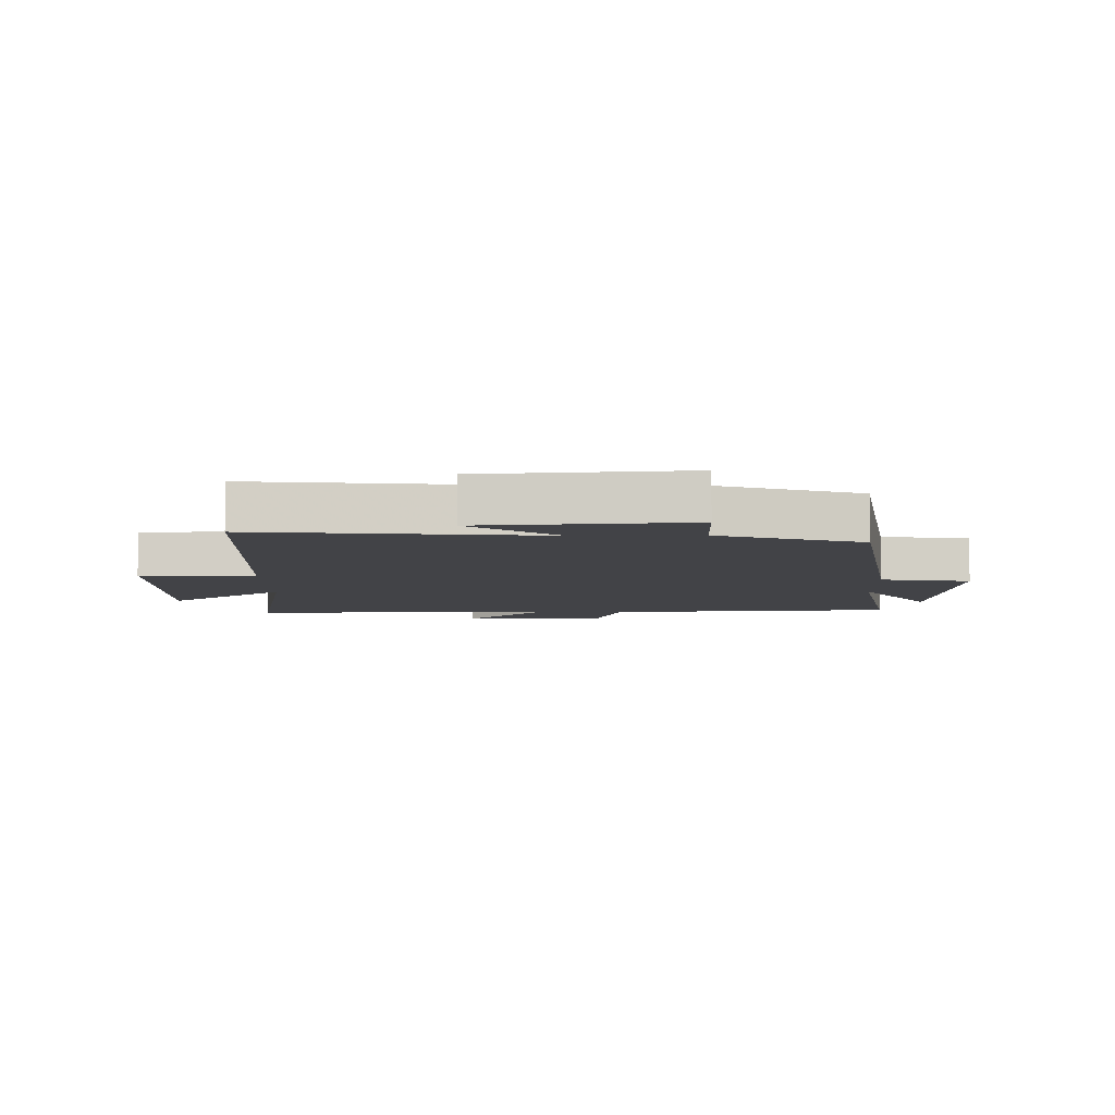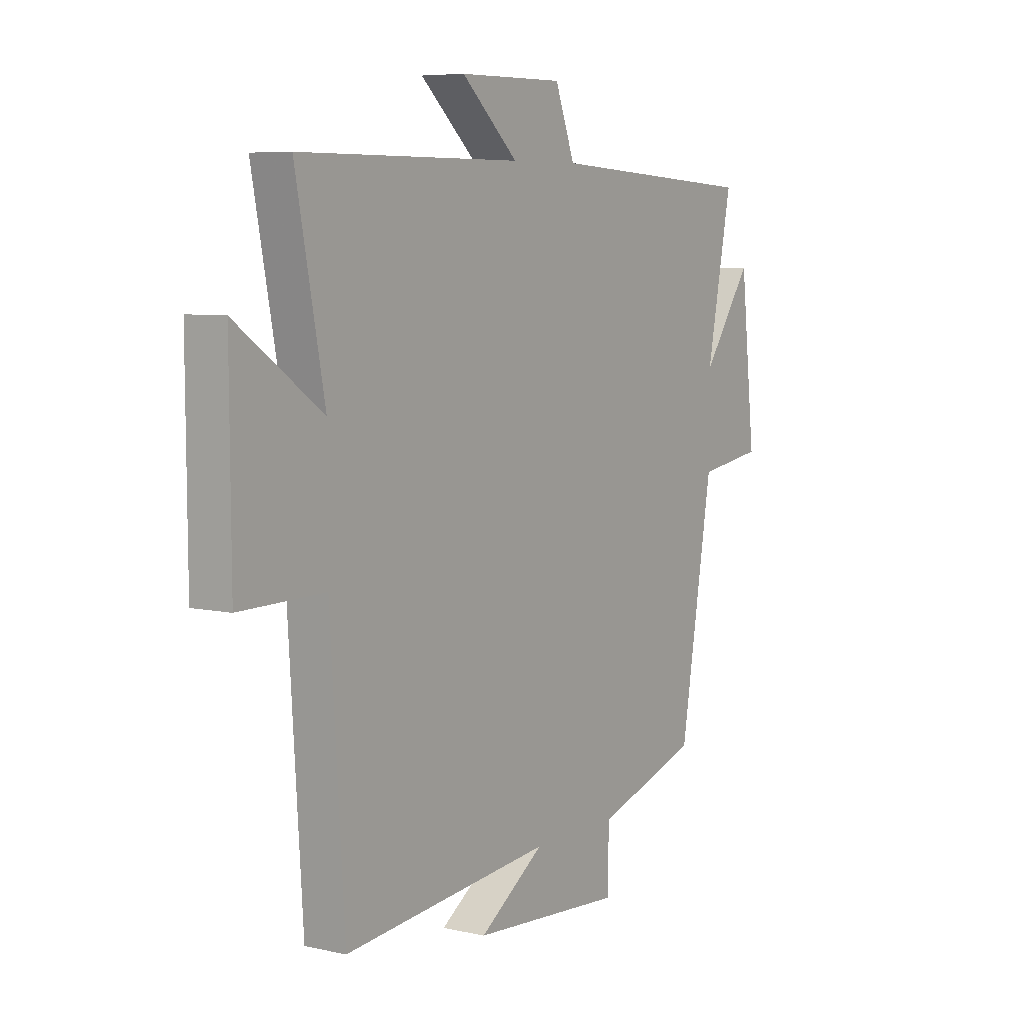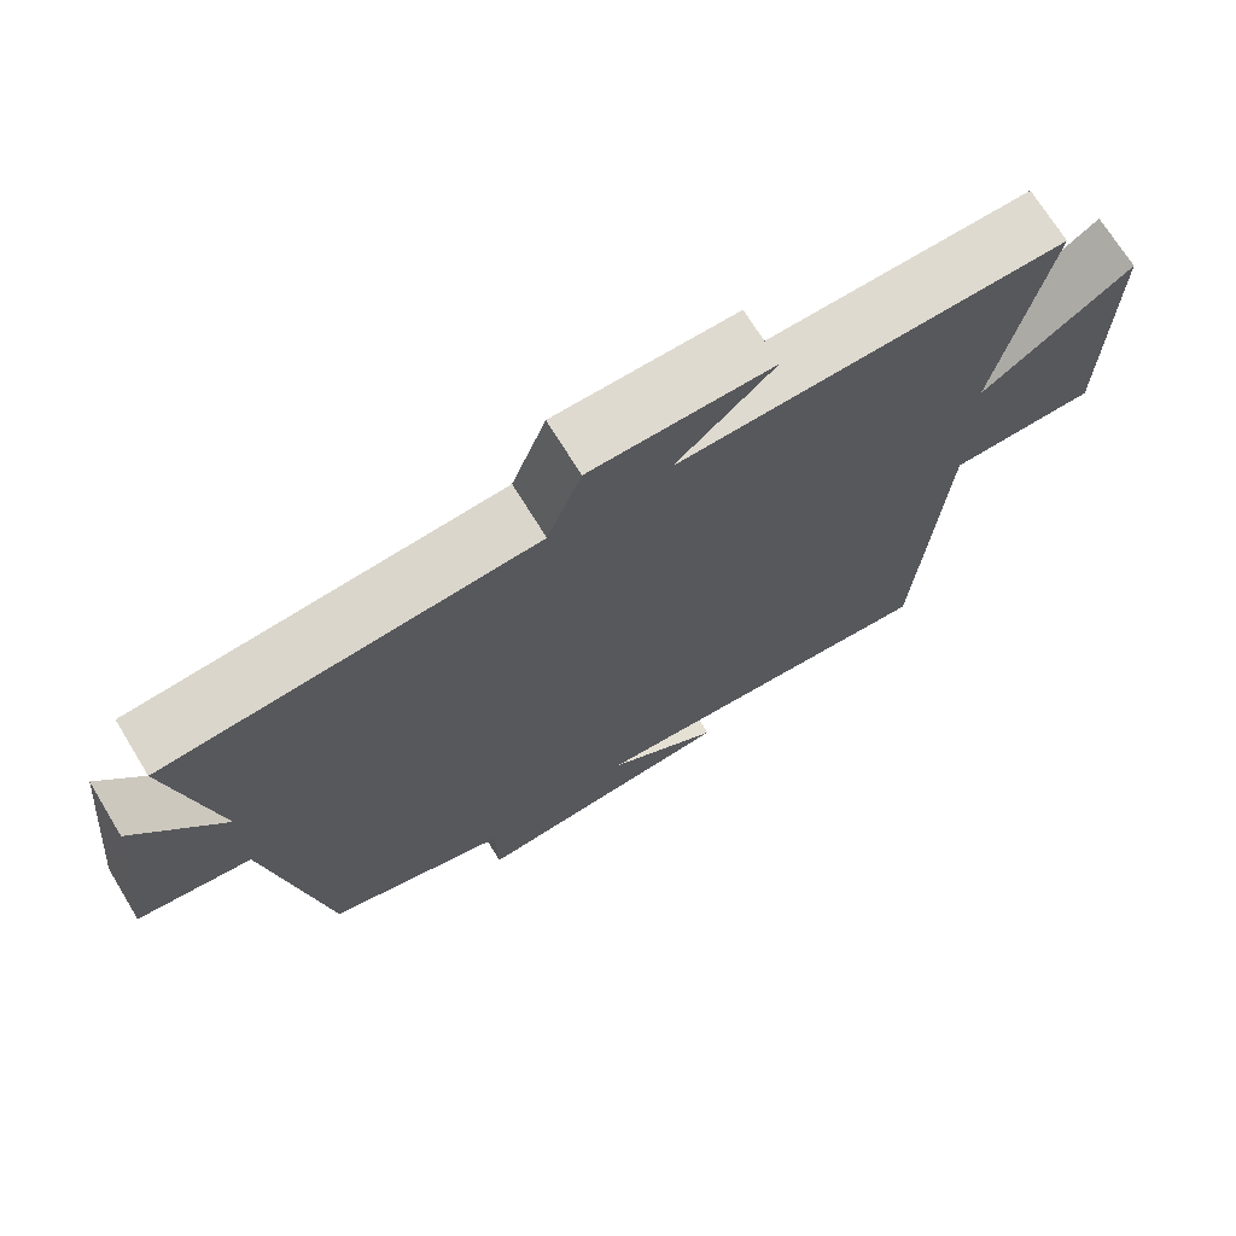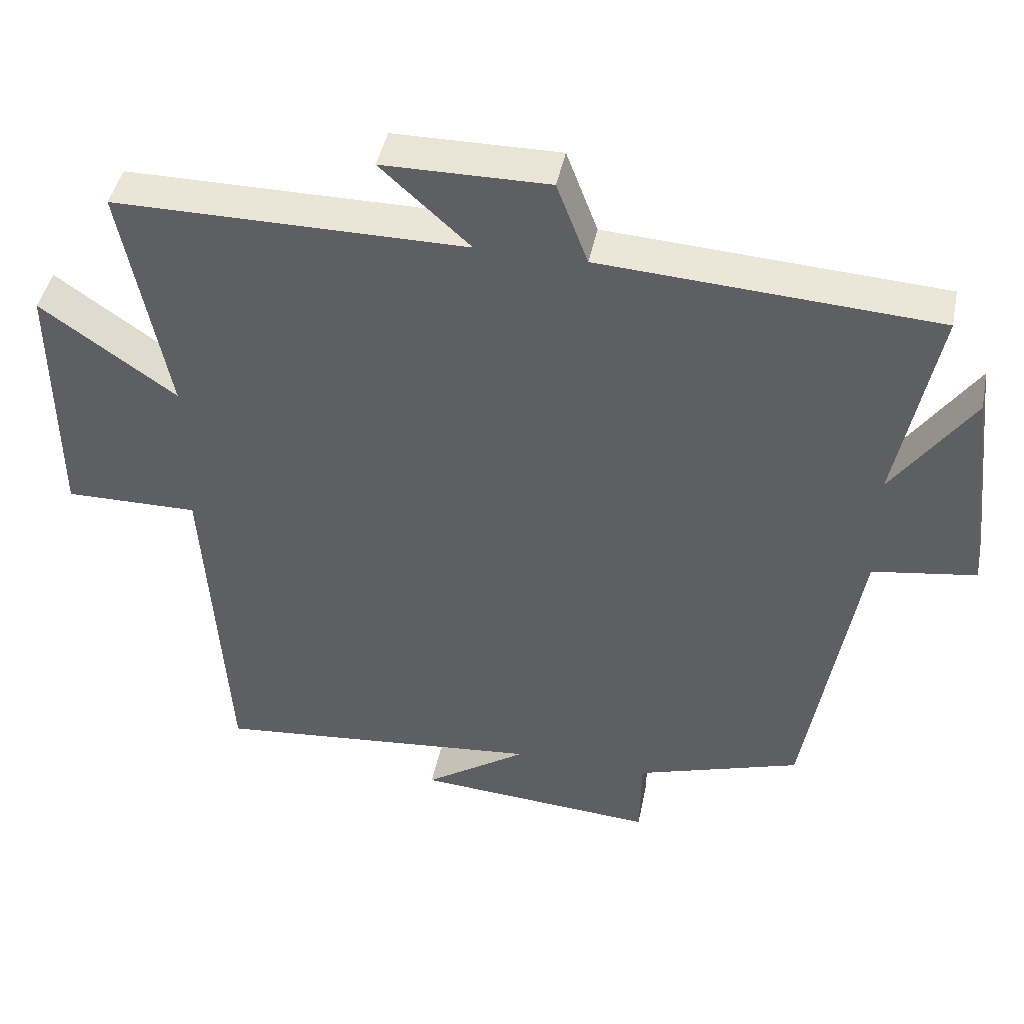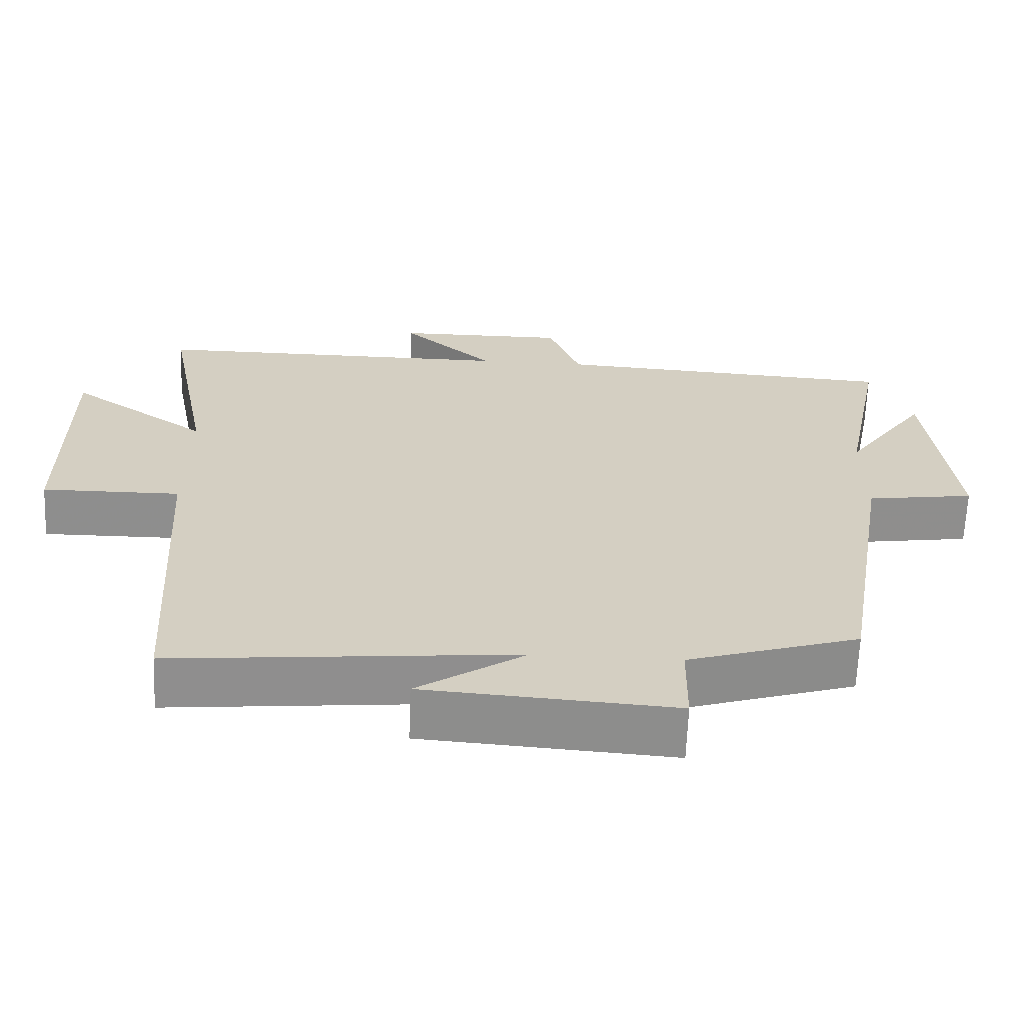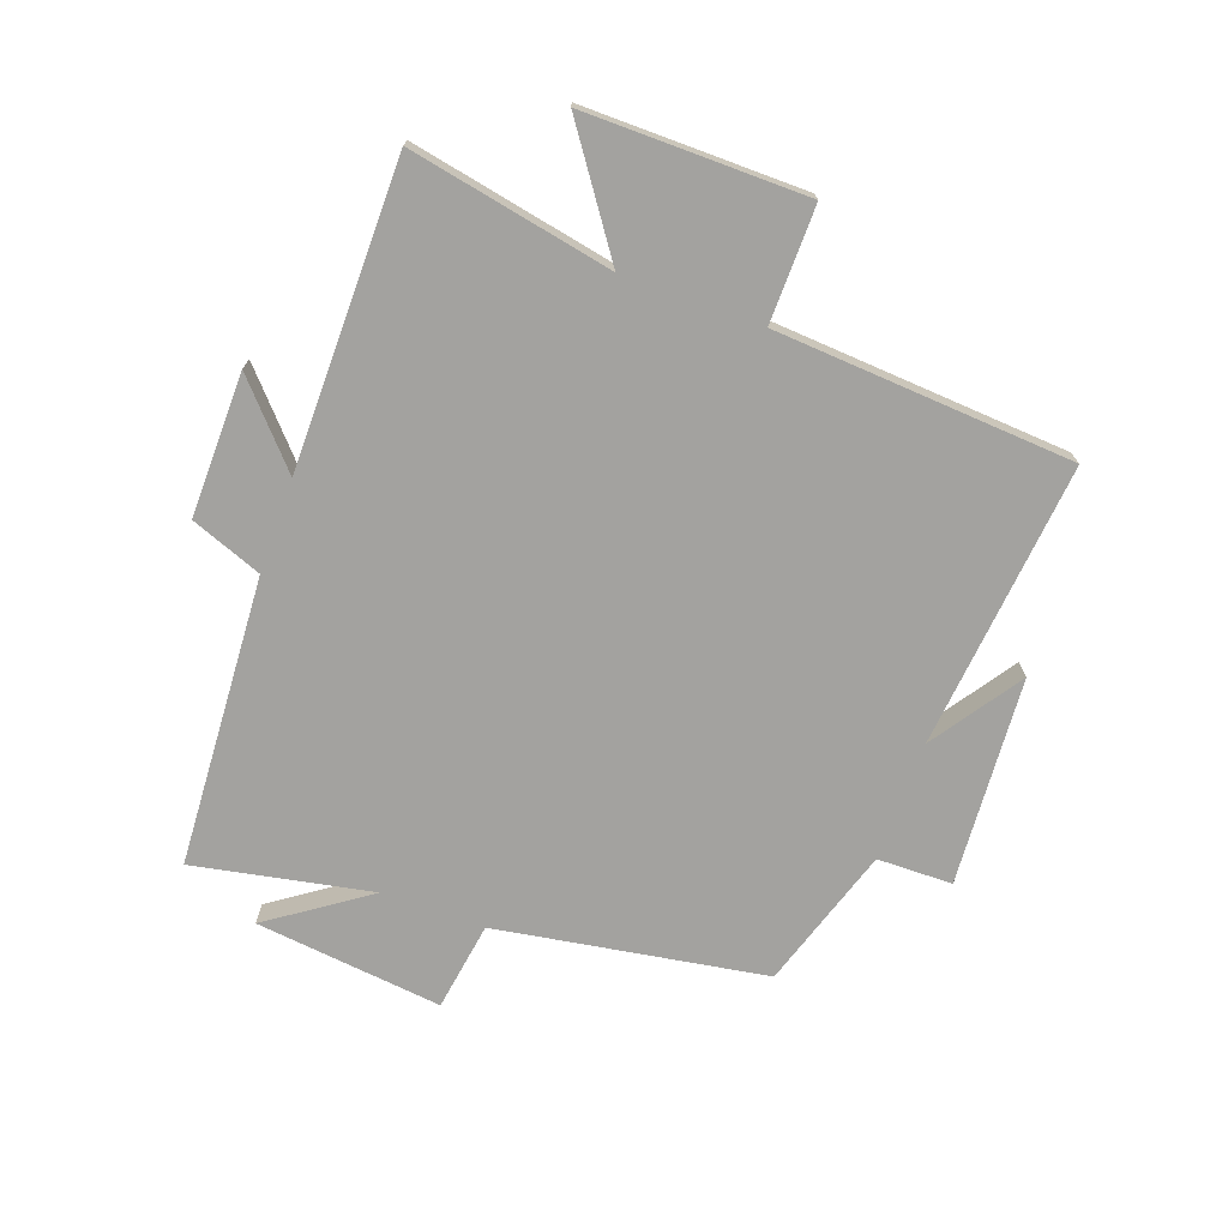
<metadata>
{"format":"obj","ext":"obj","renderer":"f3d","projection":"perspective","resolution":1024,"background":"white","views":[{"elev":-7.5,"azim":-179.1,"up":"+Y"},{"elev":6.7,"azim":123.7,"up":"+Z"},{"elev":71.0,"azim":-31.5,"up":"+Z"},{"elev":44.1,"azim":-168.6,"up":"+Z"},{"elev":-64.9,"azim":177.7,"up":"+Z"},{"elev":-72.6,"azim":70.0,"up":"+Y"}]}
</metadata>
<code>
v -0.427 0.07 -0.426
v -0.5 0.07 0.013
v -0.646 0.07 0.035
v -0.612 0.07 0.341
v -0.5 0.07 0.181
v -0.557 0.07 0.471
v -0.085 0.07 0.5
v -0.041 0.07 0.616
v 0.193 0.07 0.614
v 0.067 0.07 0.5
v 0.564 0.07 0.5
v 0.5 0.07 0.168
v 0.691 0.07 0.302
v 0.689 0.07 -0.06
v 0.5 0.07 -0.058
v 0.469 0.07 -0.545
v 0.002 0.07 -0.5
v 0.148 0.07 -0.599
v -0.192 0.07 -0.623
v -0.194 0.07 -0.5
v -0.427 0 -0.426
v -0.5 0 0.013
v -0.646 0 0.035
v -0.612 0 0.341
v -0.5 0 0.181
v -0.557 0 0.471
v -0.085 0 0.5
v -0.041 0 0.616
v 0.193 0 0.614
v 0.067 0 0.5
v 0.564 0 0.5
v 0.5 0 0.168
v 0.691 0 0.302
v 0.689 0 -0.06
v 0.5 0 -0.058
v 0.469 0 -0.545
v 0.002 0 -0.5
v 0.148 0 -0.599
v -0.192 0 -0.623
v -0.194 0 -0.5
f 17 18 19 20
f 17 20 1 2
f 15 16 17 2
f 12 13 14 15
f 12 15 2 3
f 10 11 12 3
f 7 8 9 10
f 5 6 7 10
f 5 10 3
f 3 4 5
f 40 39 38 37
f 22 21 40 37
f 22 37 36 35
f 35 34 33 32
f 23 22 35 32
f 23 32 31 30
f 30 29 28 27
f 30 27 26 25
f 23 30 25
f 25 24 23
f 1 21 22 2
f 2 22 23 3
f 3 23 24 4
f 4 24 25 5
f 5 25 26 6
f 6 26 27 7
f 7 27 28 8
f 8 28 29 9
f 9 29 30 10
f 10 30 31 11
f 11 31 32 12
f 12 32 33 13
f 13 33 34 14
f 14 34 35 15
f 15 35 36 16
f 16 36 37 17
f 17 37 38 18
f 18 38 39 19
f 19 39 40 20
f 20 40 21 1

</code>
